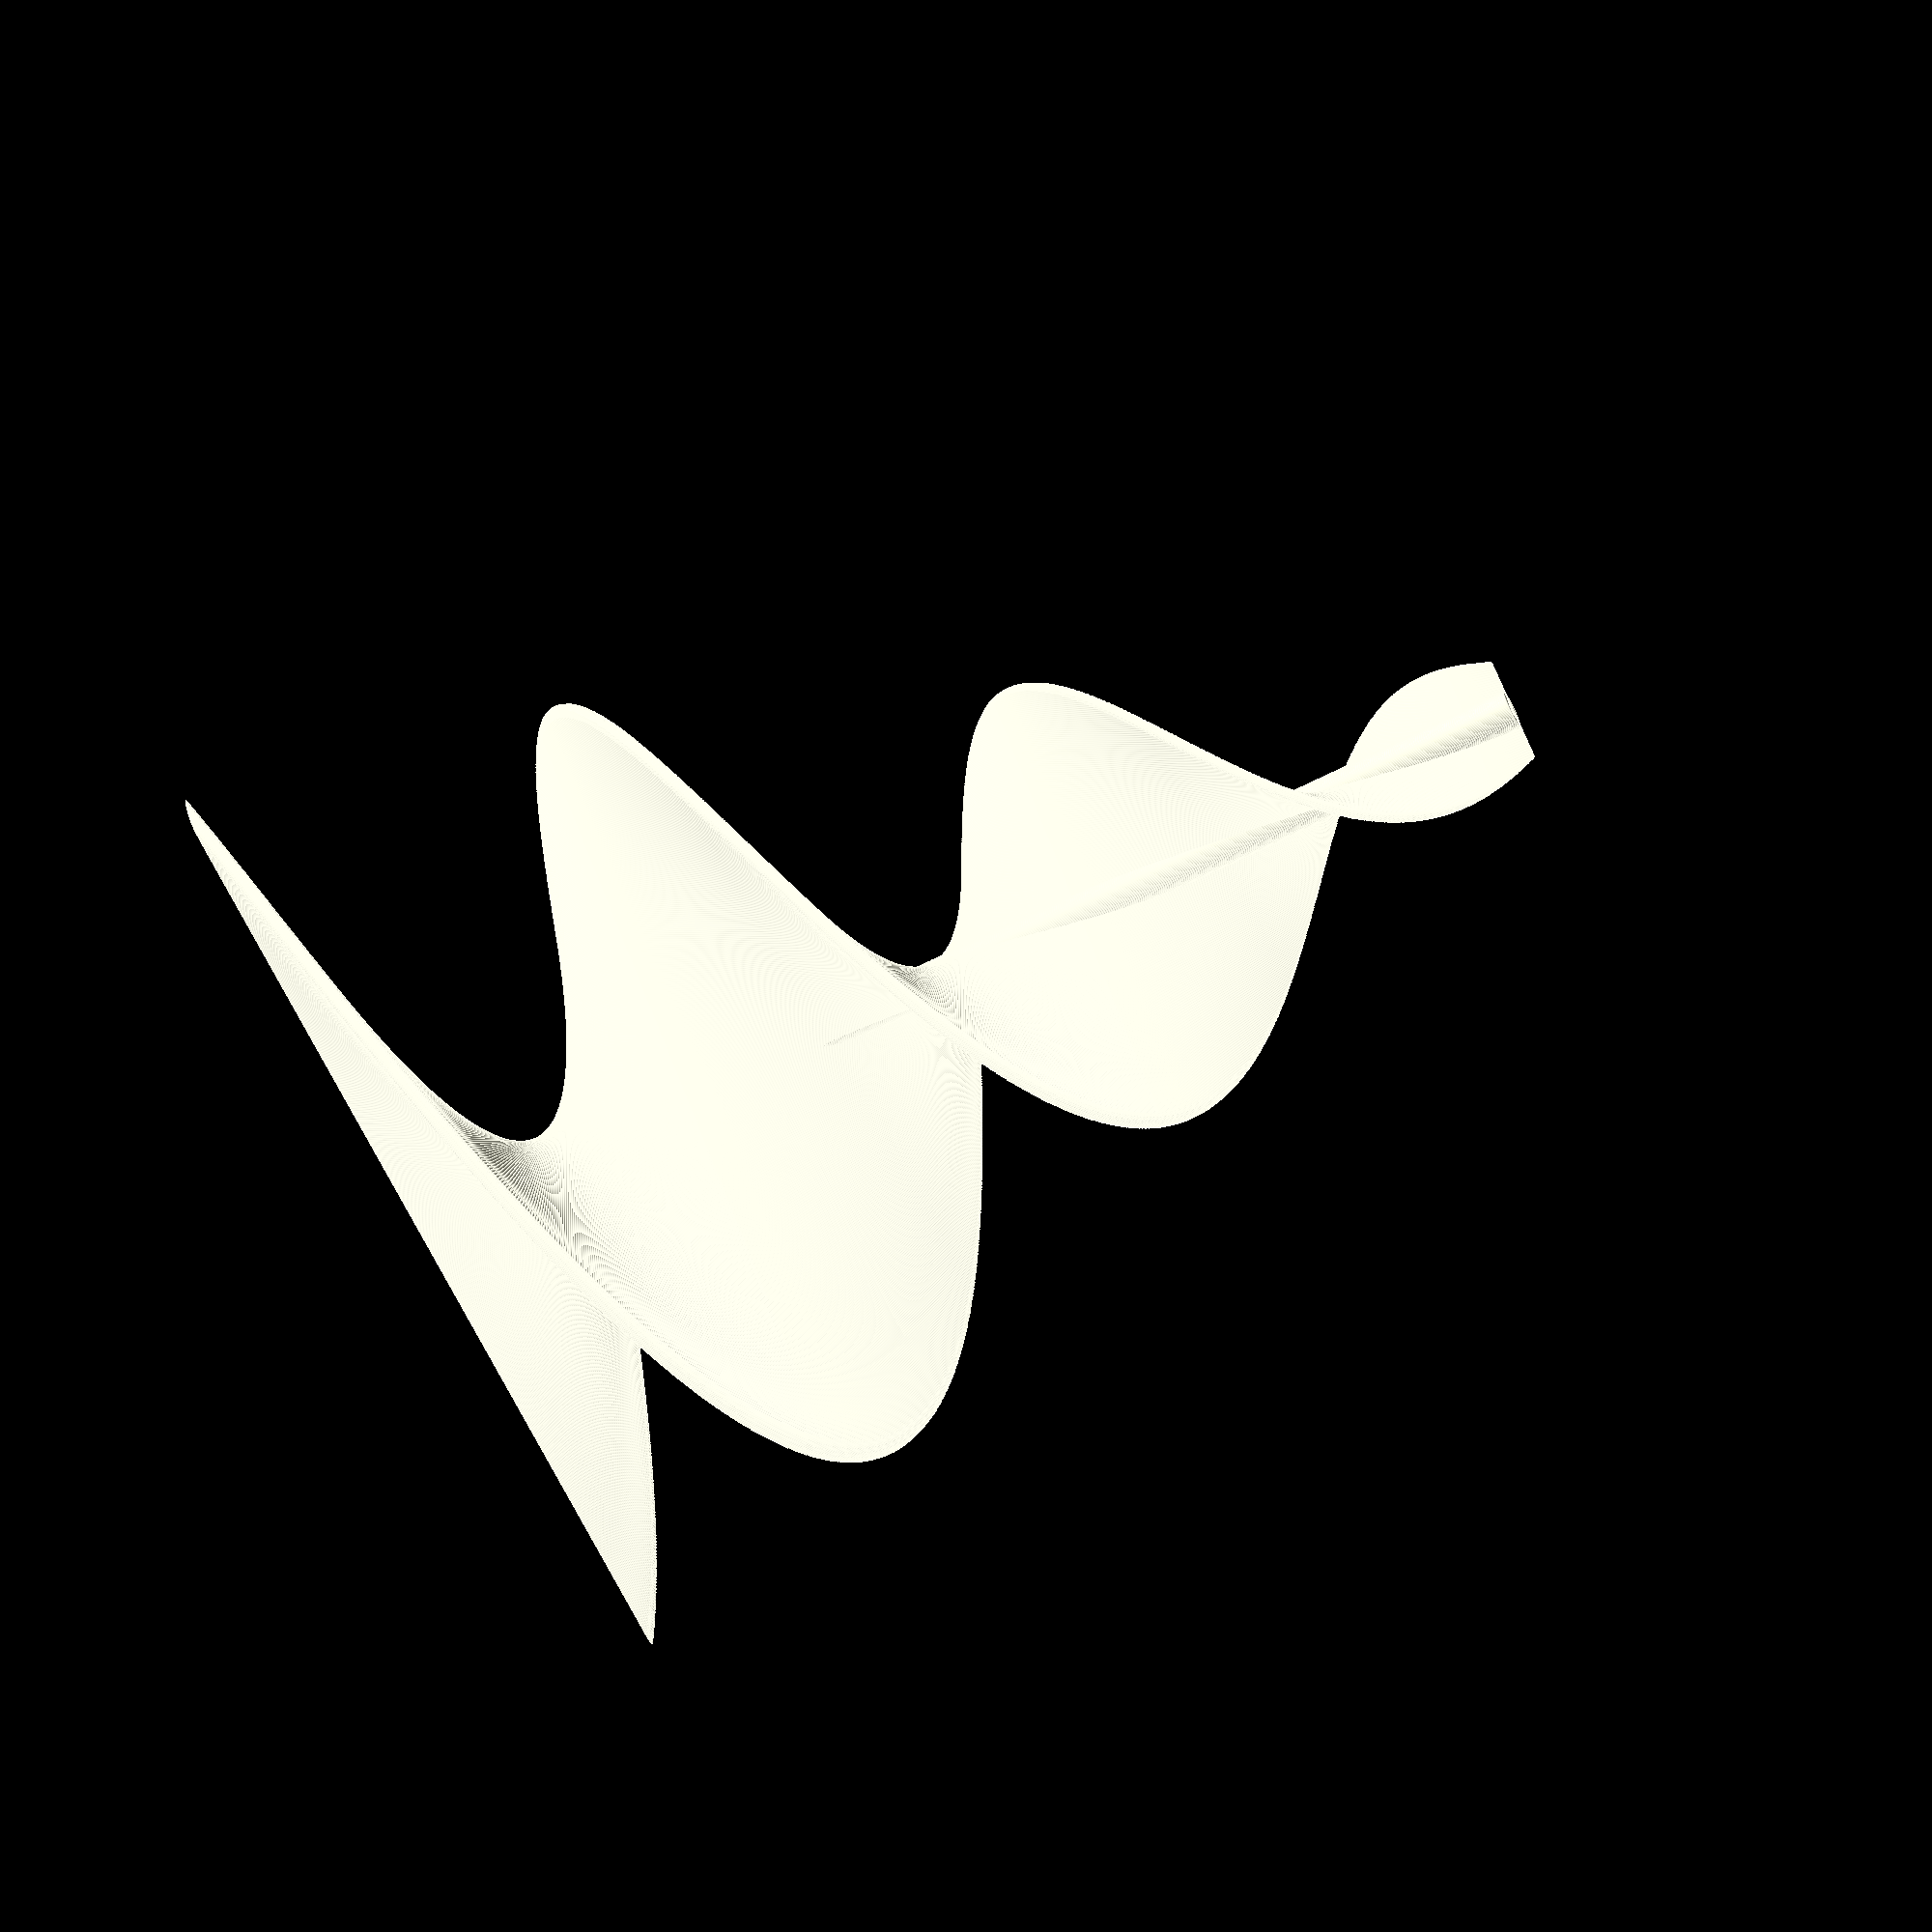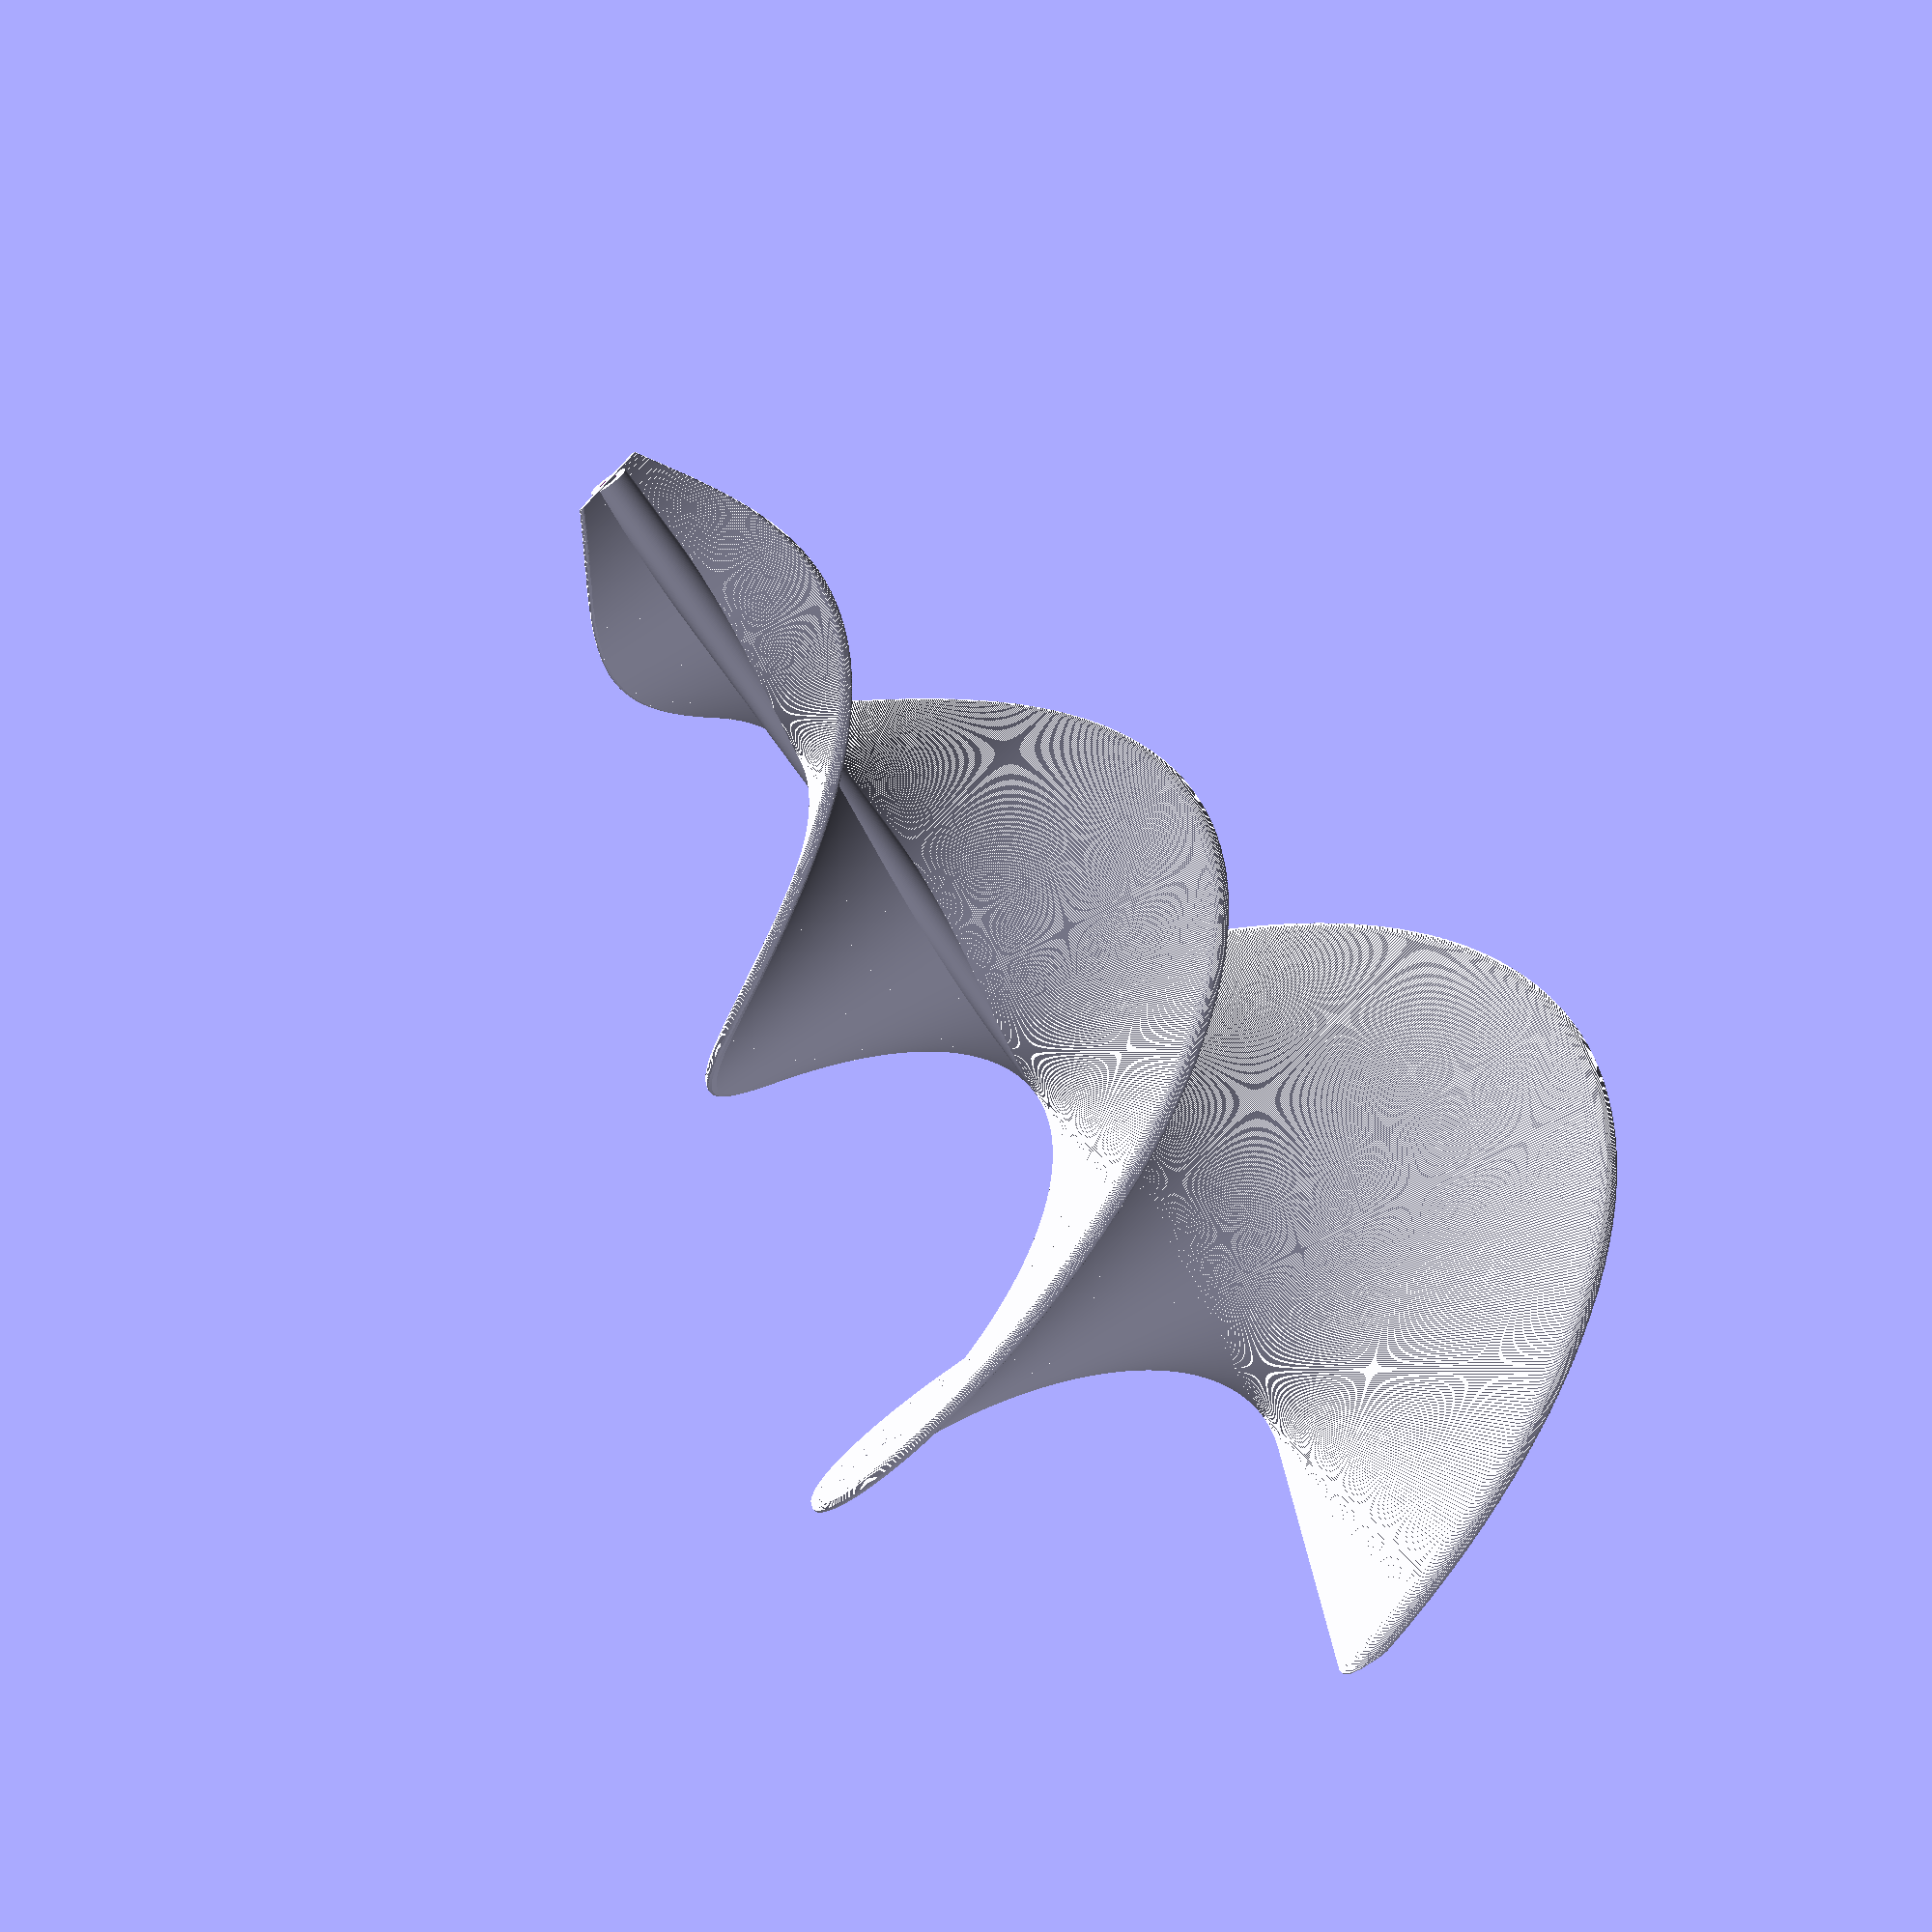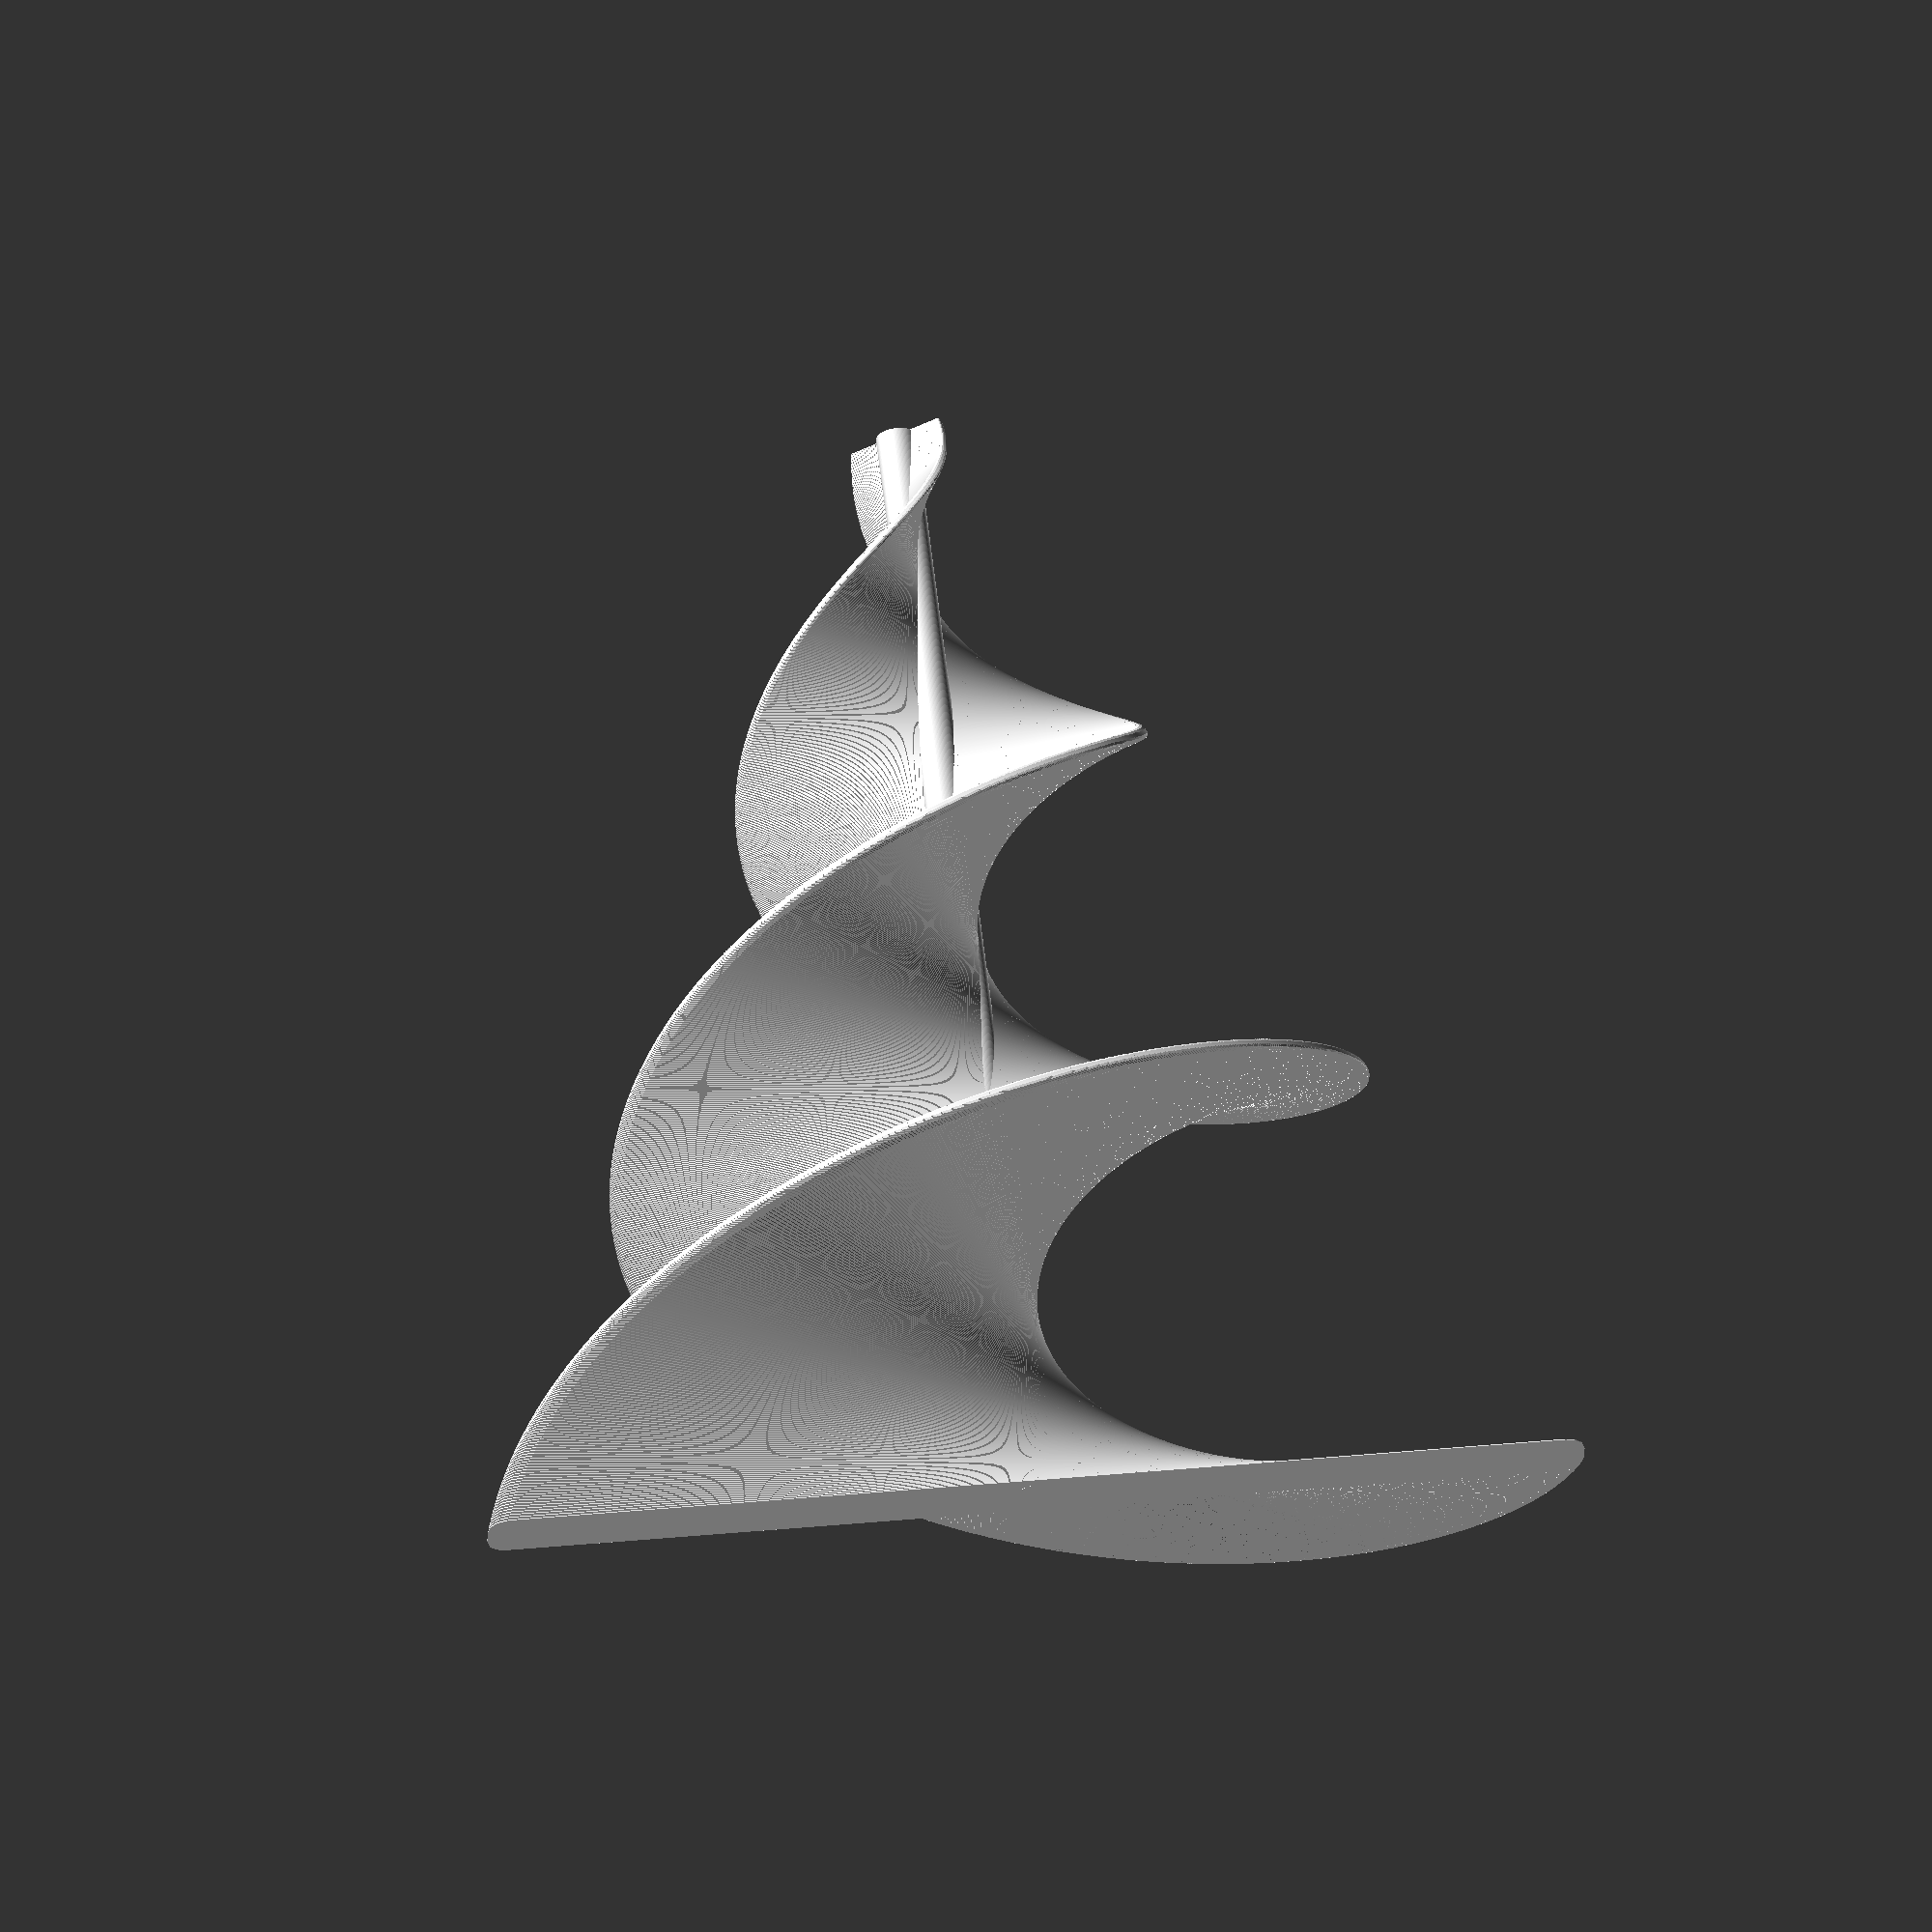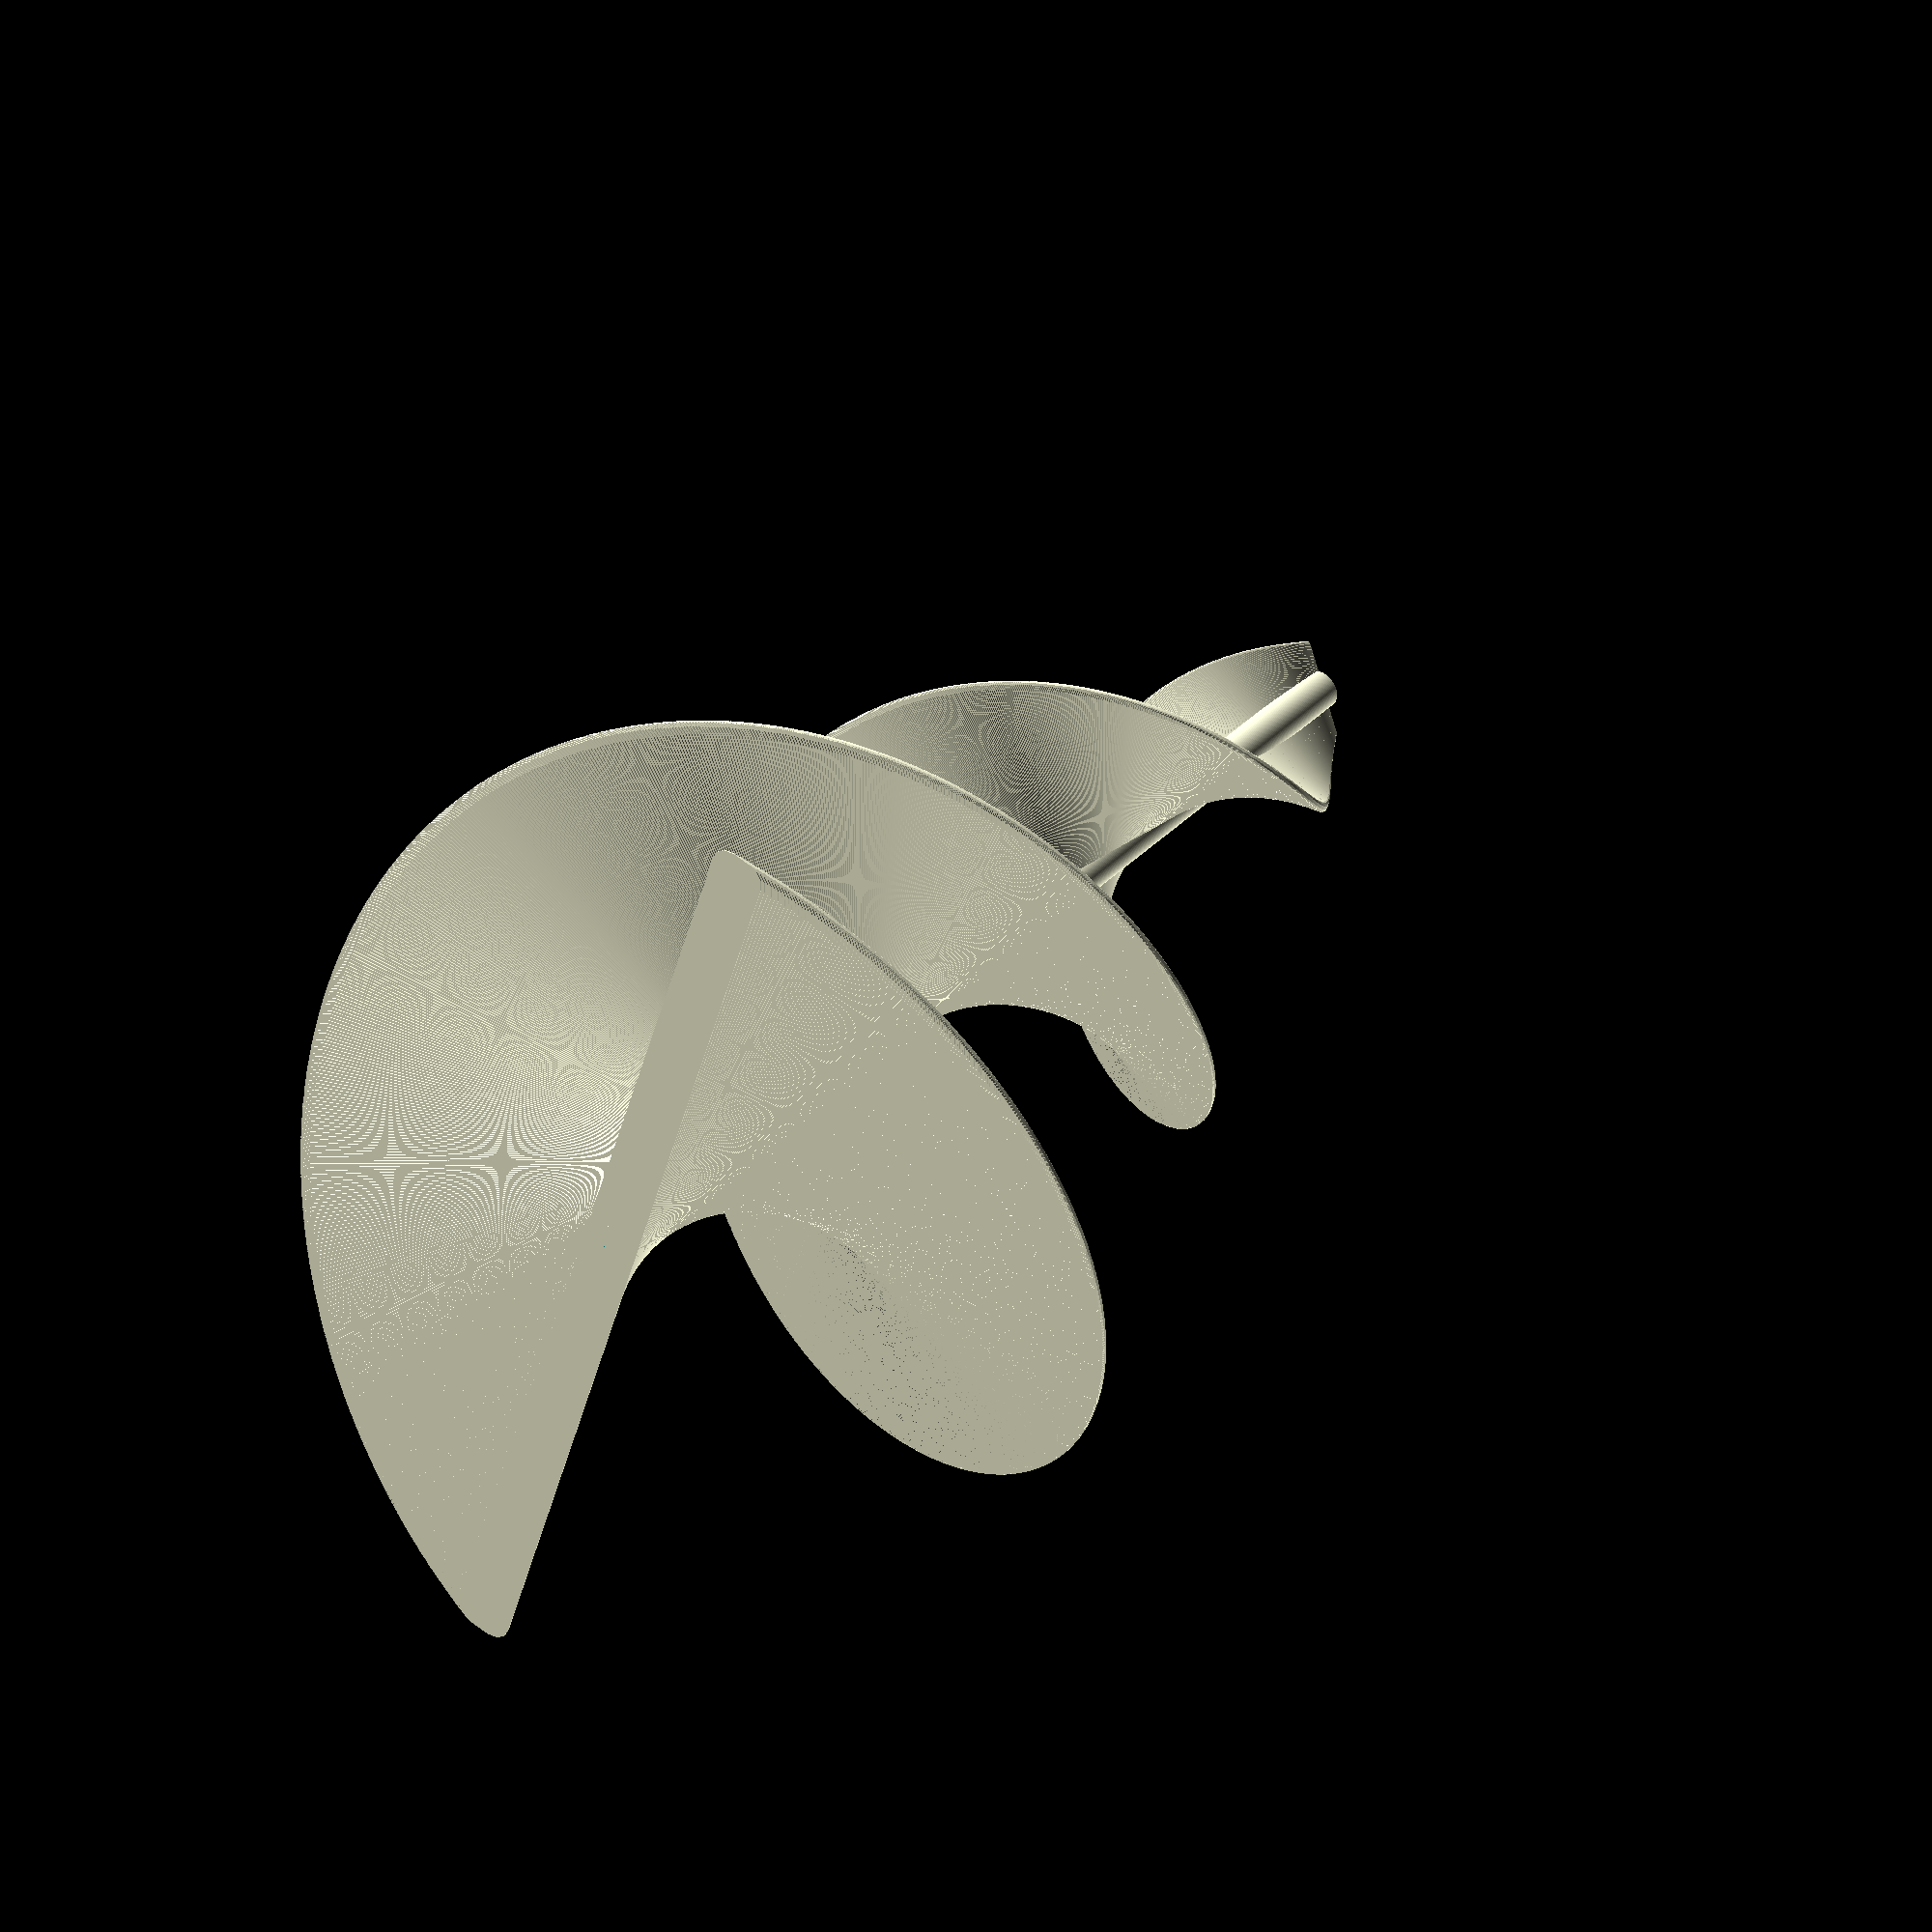
<openscad>
/*
   This project is to design the yard of Casa Bumblebee and the pool area.
   1. Check-in of basic templates.
*/


//global parameters
function fibonacci(nth) = 
    nth == 0 || nth == 1 ? nth : (
        fibonacci(nth - 1) + fibonacci(nth - 2)
    );

build();

module build(args)
{
    // Example usage with tapering effect
    archimedes_helix(height=240, base_width=210, top_width=20, twist=360*7, blade_thickness=4, segments=1200);

    // Example: Adjust height, width, twist, and thickness
    // archimedes_helix_v1(height=120, width=60, twist=1080, blade_thickness=6, segments=300);    

    //golden spiral example.
    // golden_spiral(1, 8, 1); 
}

module archimedes_helix(height=100, base_width=50, top_width=20, twist=720, blade_thickness=5, segments=100) 
{
    for (z = [0 : height/segments : height]) 
    {
        scale_factor = 1 - (z / height) * (1 - top_width/base_width);
        
        translate([0, 0, z]) 
            scale([scale_factor, scale_factor, 1]) 
                rotate([0, 0, (twist/segments) * z]) 
                    linear_extrude(height=height/segments) {
                        offset(r=blade_thickness) 
                            #square([base_width, blade_thickness], center=true);
                    };
    }

    translate([0,0,height/2])
    difference()
    {
        cylinder(h= height, r = blade_thickness, center = true, $fn=100);
        cylinder(h= height+4, r = blade_thickness/2, center = true, $fn=100);
    }
    
}

module archimedes_helix_v1(height=100, width=50, twist=720, blade_thickness=5, segments=200) 
{
    linear_extrude(height=height, twist=twist, slices=segments) {
        offset(r=blade_thickness) 
            polygon([
                [width/2, 0], [-width/2, 0], [-width/2, blade_thickness], [width/2, blade_thickness]
            ]);
    }
}


///Golden Spiral modules
module sector(radius, angles, fn = 24) {
    r = radius / cos(180 / fn);
    step = -360 / fn;

    points = concat([[0, 0]],
        [for(a = [angles[0] : step : angles[1] - 360]) 
            [r * cos(a), r * sin(a)]
        ],
        [[r * cos(angles[1]), r * sin(angles[1])]]
    );

    difference() {
        circle(radius, $fn = fn);
        polygon(points);
    }
}

module arc(radius, angles, width = 1, fn = 24) {
    difference() {
        sector(radius + width, angles, fn);
        sector(radius, angles, fn);
    }
} 

module golden_spiral(from, to, thickness) {
    if(from <= to) {
        f1 = fibonacci(from);
        f2 = fibonacci(from + 1);

        arc(f1, [0, 90], thickness, 48);

        offset = f2 - f1;

        translate([0, -offset, 0]) rotate(90)
            golden_spiral(from + 1, to, thickness);
    }
}


</openscad>
<views>
elev=73.9 azim=163.4 roll=296.0 proj=o view=edges
elev=248.5 azim=266.1 roll=145.5 proj=p view=wireframe
elev=119.0 azim=357.1 roll=6.6 proj=o view=solid
elev=145.8 azim=253.0 roll=324.3 proj=o view=wireframe
</views>
